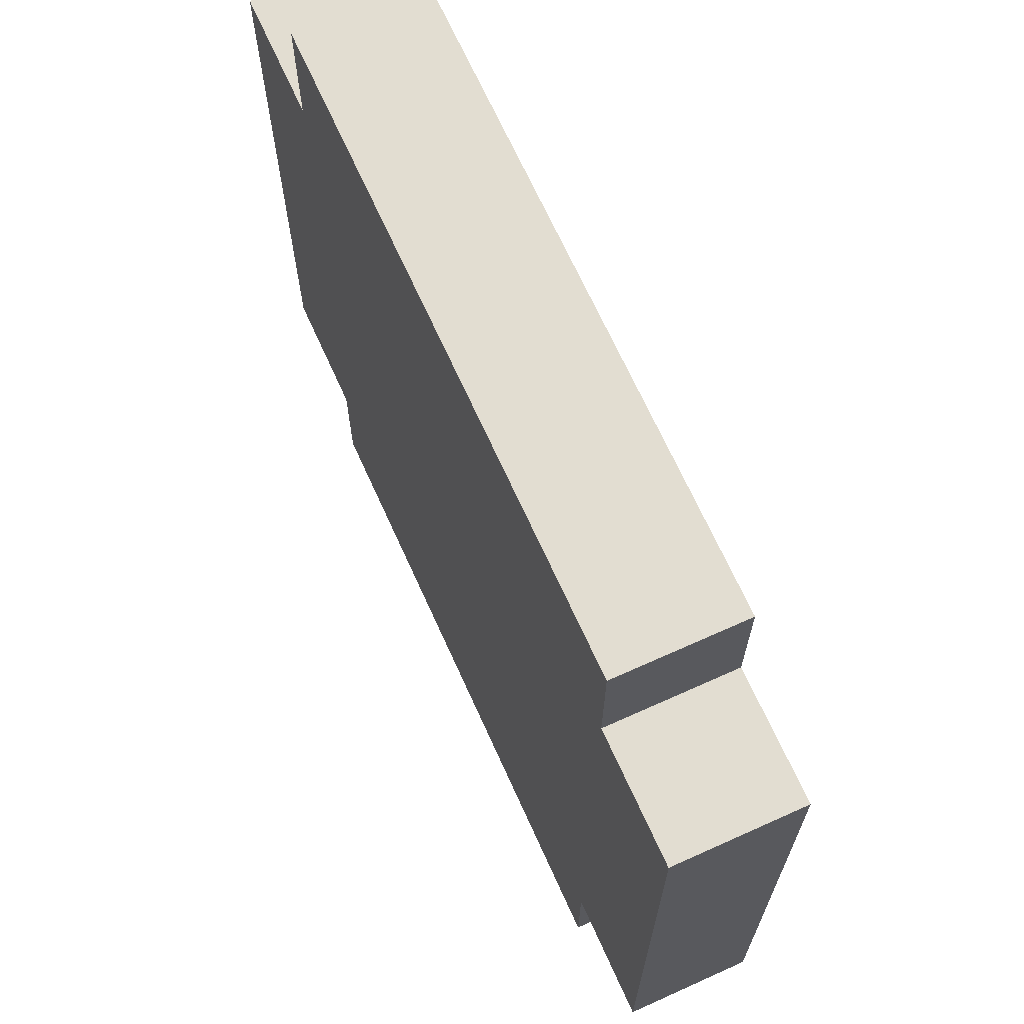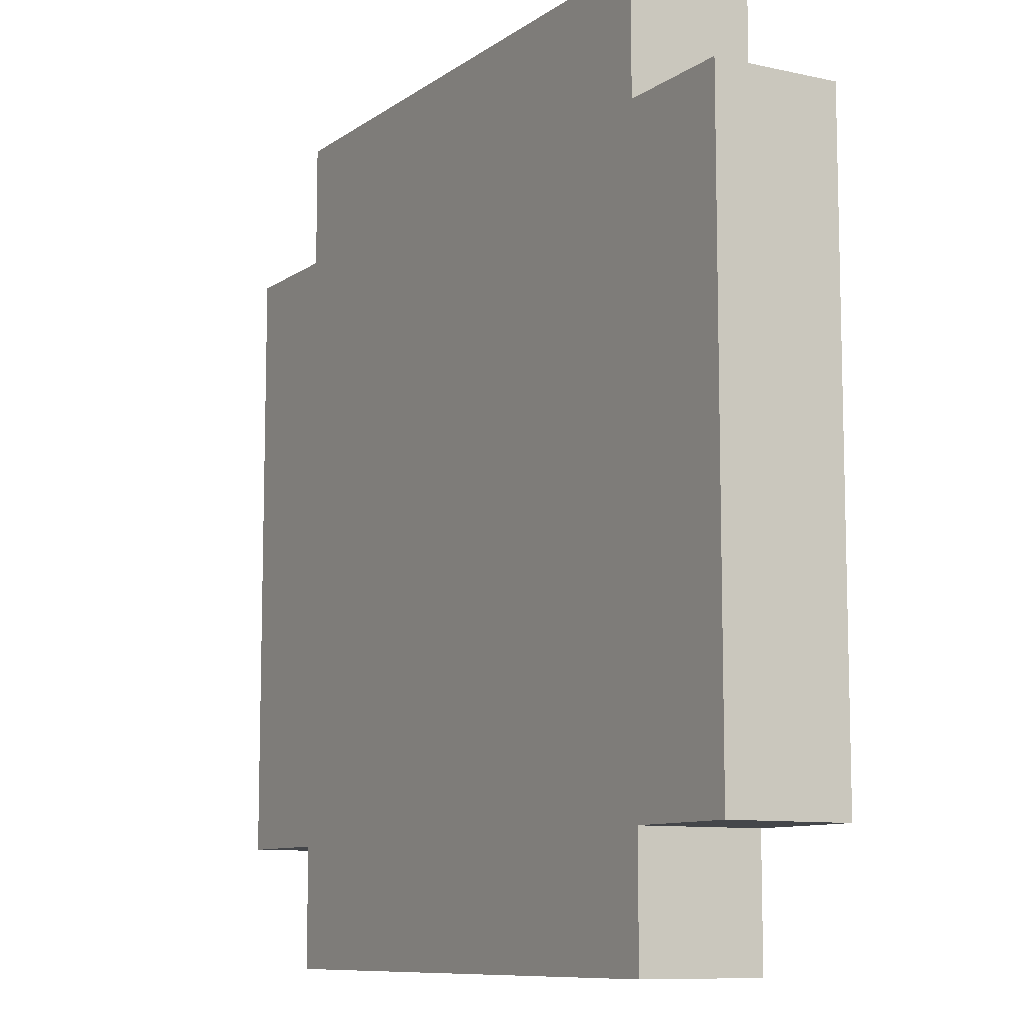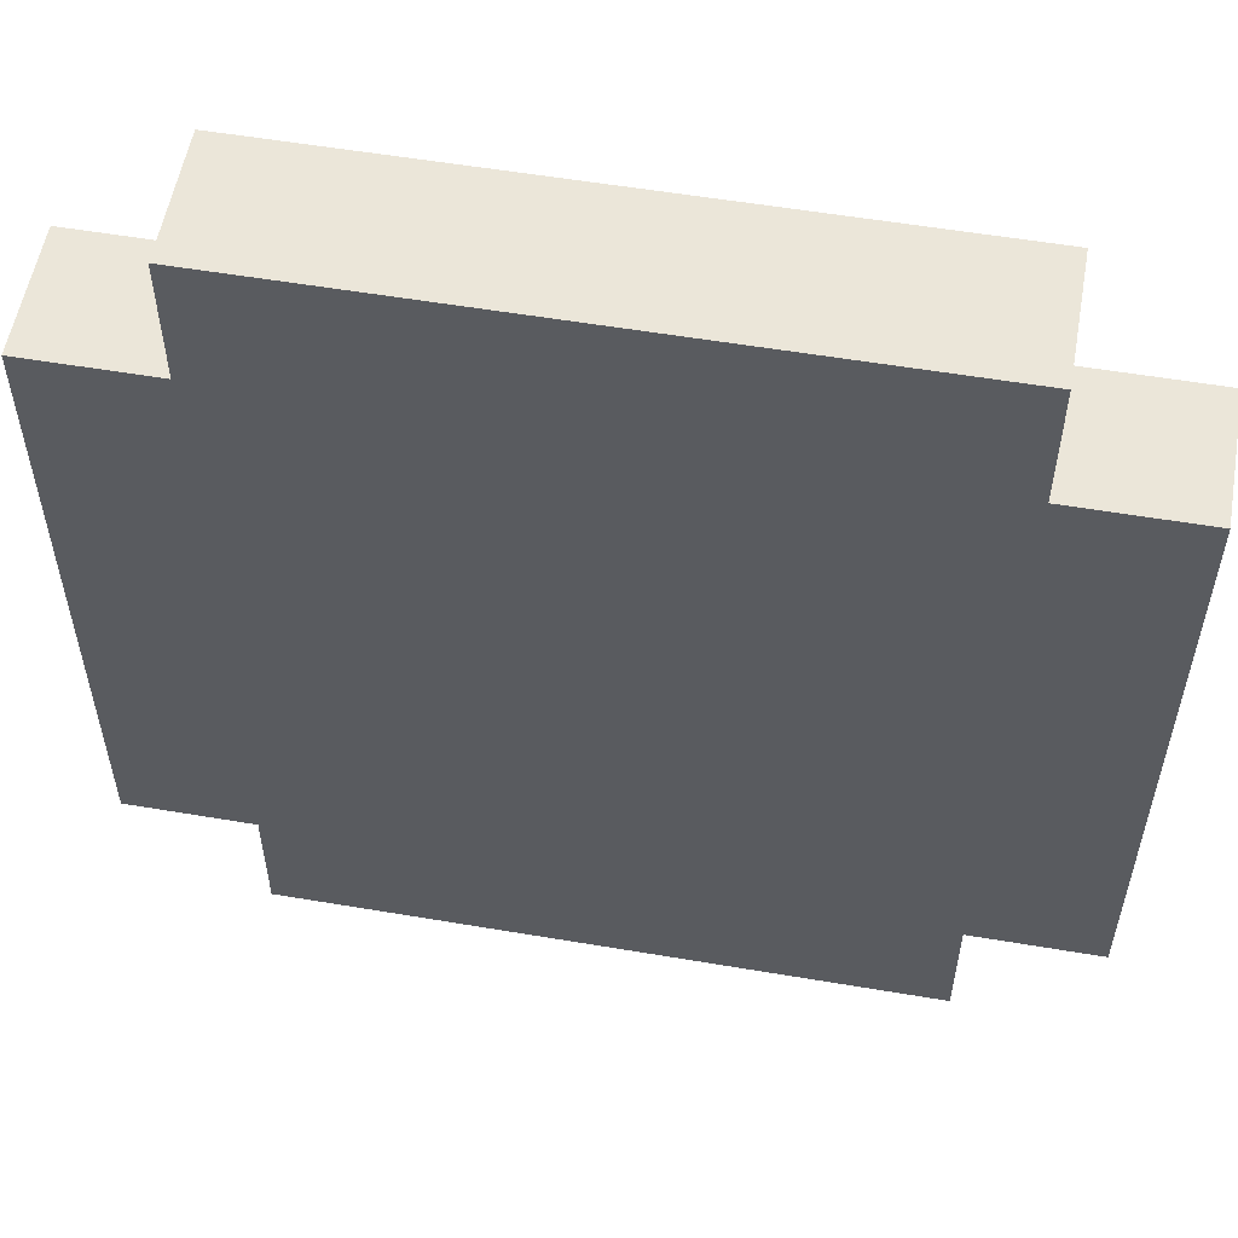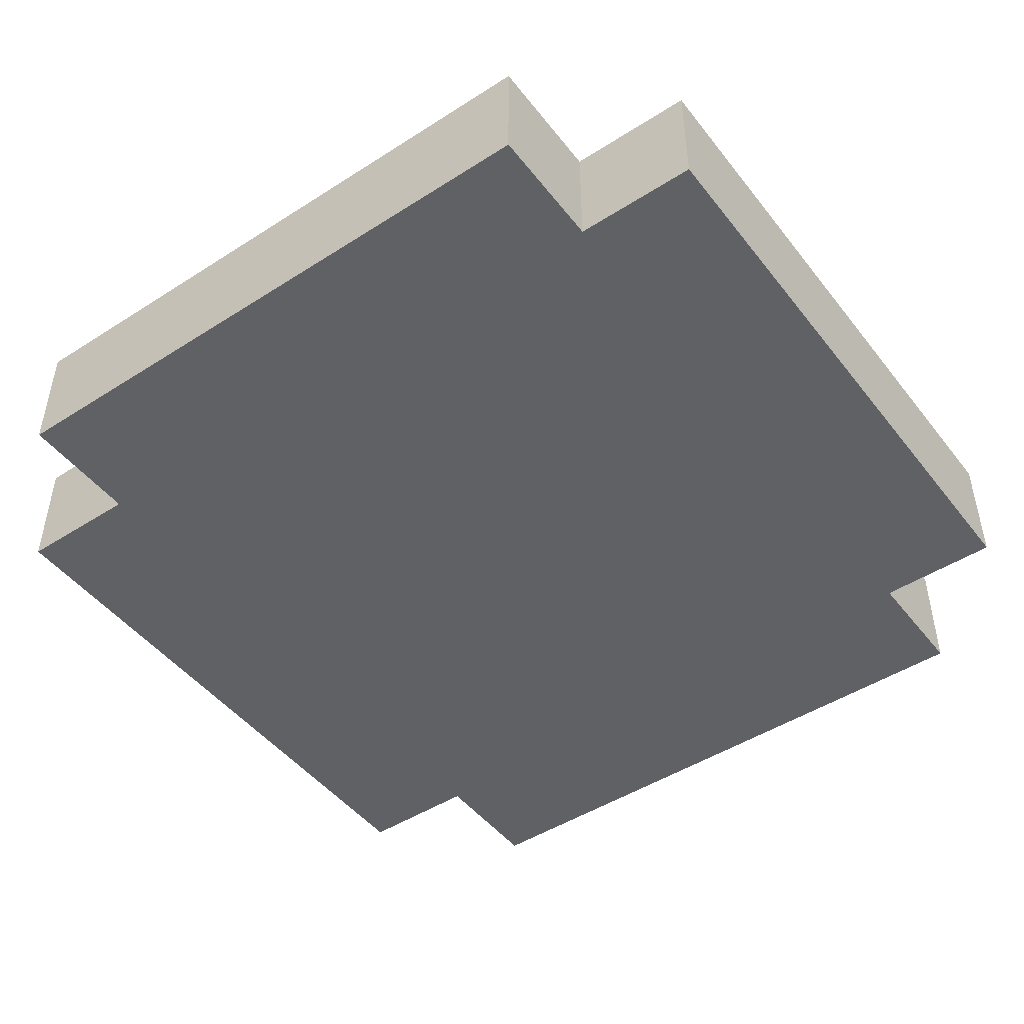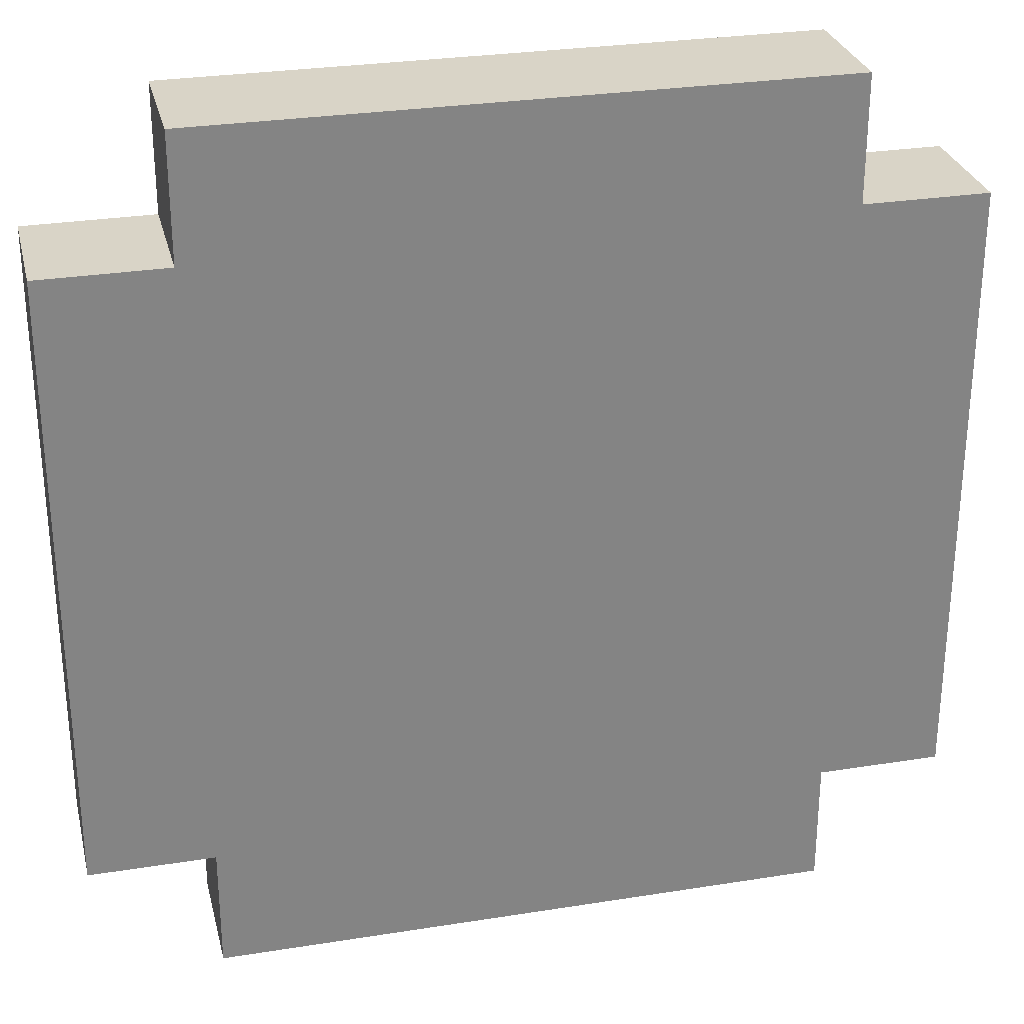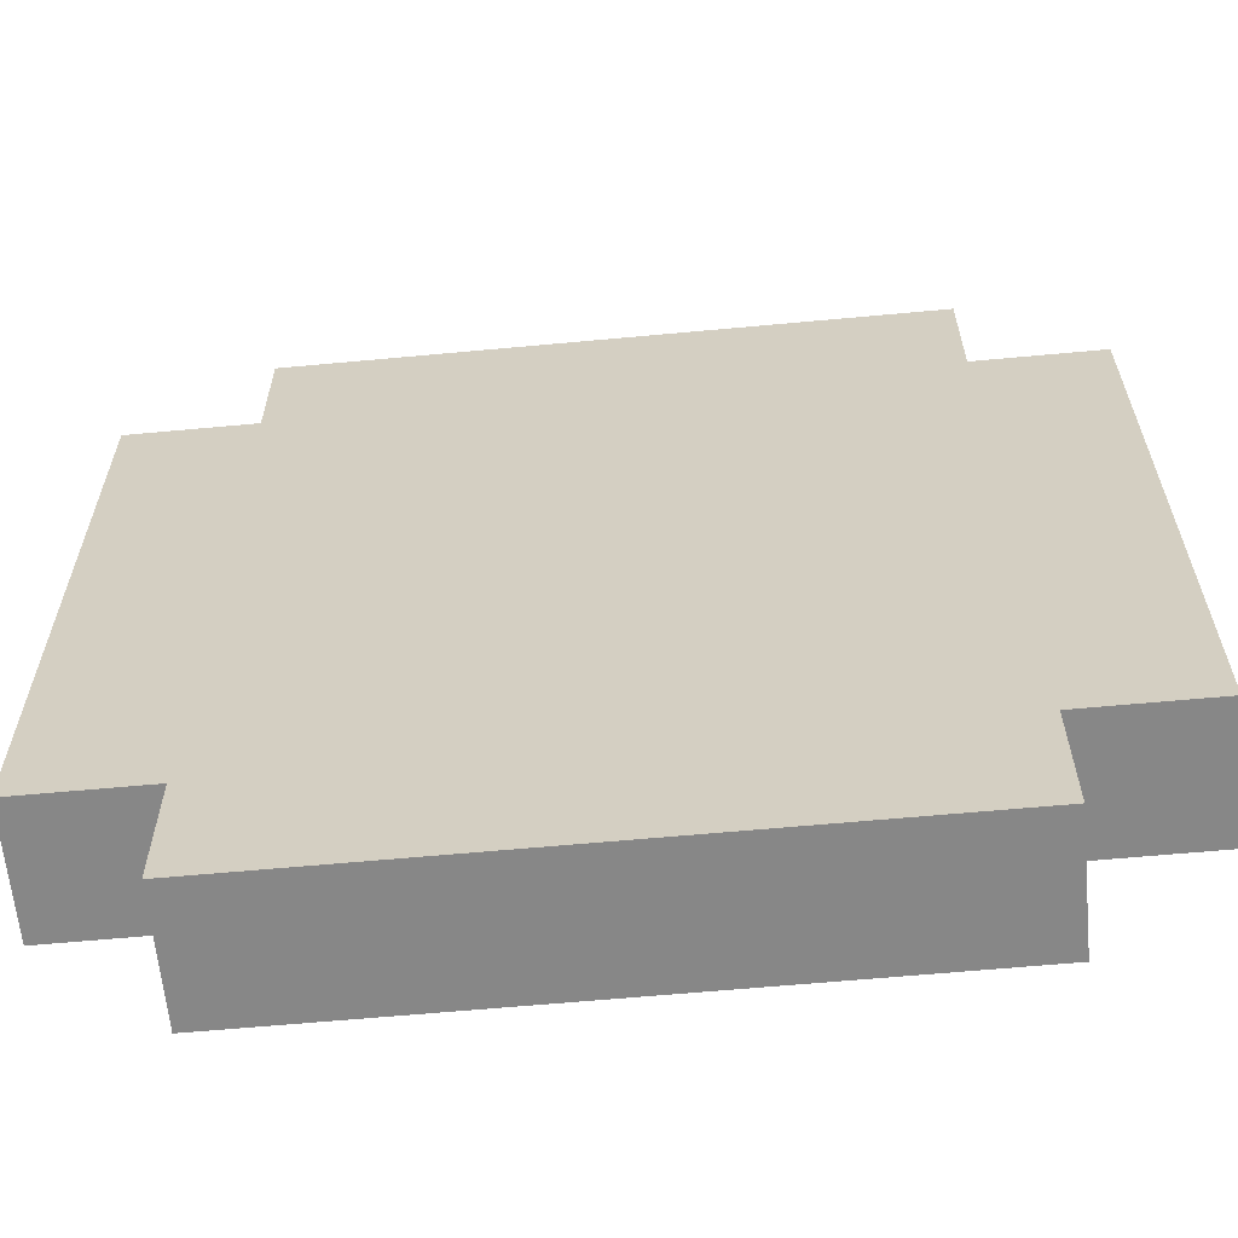
<metadata>
{"format":"obj","ext":"obj","renderer":"f3d","projection":"perspective","resolution":1024,"background":"white","views":[{"elev":68.4,"azim":-114.3,"up":"+Z"},{"elev":-9.5,"azim":-120.3,"up":"+Z"},{"elev":55.7,"azim":-169.9,"up":"+Z"},{"elev":-47.2,"azim":-54.1,"up":"+Y"},{"elev":28.8,"azim":-13.4,"up":"+Z"},{"elev":-62.5,"azim":-174.6,"up":"+Z"}]}
</metadata>
<code>
o
v 0.7 0 -2.3
v 0.7 0 -1.8
v 0.7 0.1 -2.3
v 0.7 0.1 -1.8
v 0.6 0 -2.4
v 0.6 0 -2.3
v 0.6 0 -1.8
v 0.6 0 -1.7
v 0.6 0.1 -2.4
v 0.6 0.1 -2.3
v 0.6 0.1 -1.8
v 0.6 0.1 -1.7
v 0.1 0 -2.4
v 0.1 0 -2.3
v 0.1 0 -1.8
v 0.1 0 -1.7
v 0.1 0.1 -2.4
v 0.1 0.1 -2.3
v 0.1 0.1 -1.8
v 0.1 0.1 -1.7
v 0 0 -2.3
v 0 0 -1.8
v 0 0.1 -2.3
v 0 0.1 -1.8
v 0.6 0 -2.4
v 0.6 0.1 -2.4
v 0.1 0 -2.4
v 0.1 0.1 -2.4
v 0.7 0 -2.3
v 0.7 0.1 -2.3
v 0.6 0 -2.3
v 0.6 0.1 -2.3
v 0.1 0 -2.3
v 0.1 0.1 -2.3
v 0 0 -2.3
v 0 0.1 -2.3
v 0.7 0 -1.8
v 0.7 0.1 -1.8
v 0.6 0 -1.8
v 0.6 0.1 -1.8
v 0.1 0 -1.8
v 0.1 0.1 -1.8
v 0 0 -1.8
v 0 0.1 -1.8
v 0.6 0 -1.7
v 0.6 0.1 -1.7
v 0.1 0 -1.7
v 0.1 0.1 -1.7
v 0.6 0 -2.4
v 0.1 0 -2.4
v 0.7 0 -2.3
v 0.6 0 -2.3
v 0.1 0 -2.3
v 0 0 -2.3
v 0.7 0 -1.8
v 0.6 0 -1.8
v 0.1 0 -1.8
v 0 0 -1.8
v 0.6 0 -1.7
v 0.1 0 -1.7
v 0.6 0.1 -2.4
v 0.1 0.1 -2.4
v 0.7 0.1 -2.3
v 0.6 0.1 -2.3
v 0.1 0.1 -2.3
v 0 0.1 -2.3
v 0.7 0.1 -1.8
v 0.6 0.1 -1.8
v 0.1 0.1 -1.8
v 0 0.1 -1.8
v 0.6 0.1 -1.7
v 0.1 0.1 -1.7
f 3 2 1
f 4 2 3
f 9 6 5
f 10 6 9
f 11 8 7
f 12 8 11
f 13 14 17
f 17 14 18
f 15 16 19
f 19 16 20
f 21 22 23
f 23 22 24
f 27 26 25
f 28 26 27
f 31 30 29
f 32 30 31
f 35 34 33
f 36 34 35
f 37 38 39
f 39 38 40
f 41 42 43
f 43 42 44
f 45 46 47
f 47 46 48
f 52 50 49
f 53 50 52
f 55 52 51
f 56 53 52
f 56 52 55
f 57 54 53
f 57 53 56
f 58 54 57
f 59 57 56
f 60 57 59
f 61 62 64
f 64 62 65
f 63 64 67
f 64 65 68
f 67 64 68
f 65 66 69
f 68 65 69
f 69 66 70
f 68 69 71
f 71 69 72

</code>
